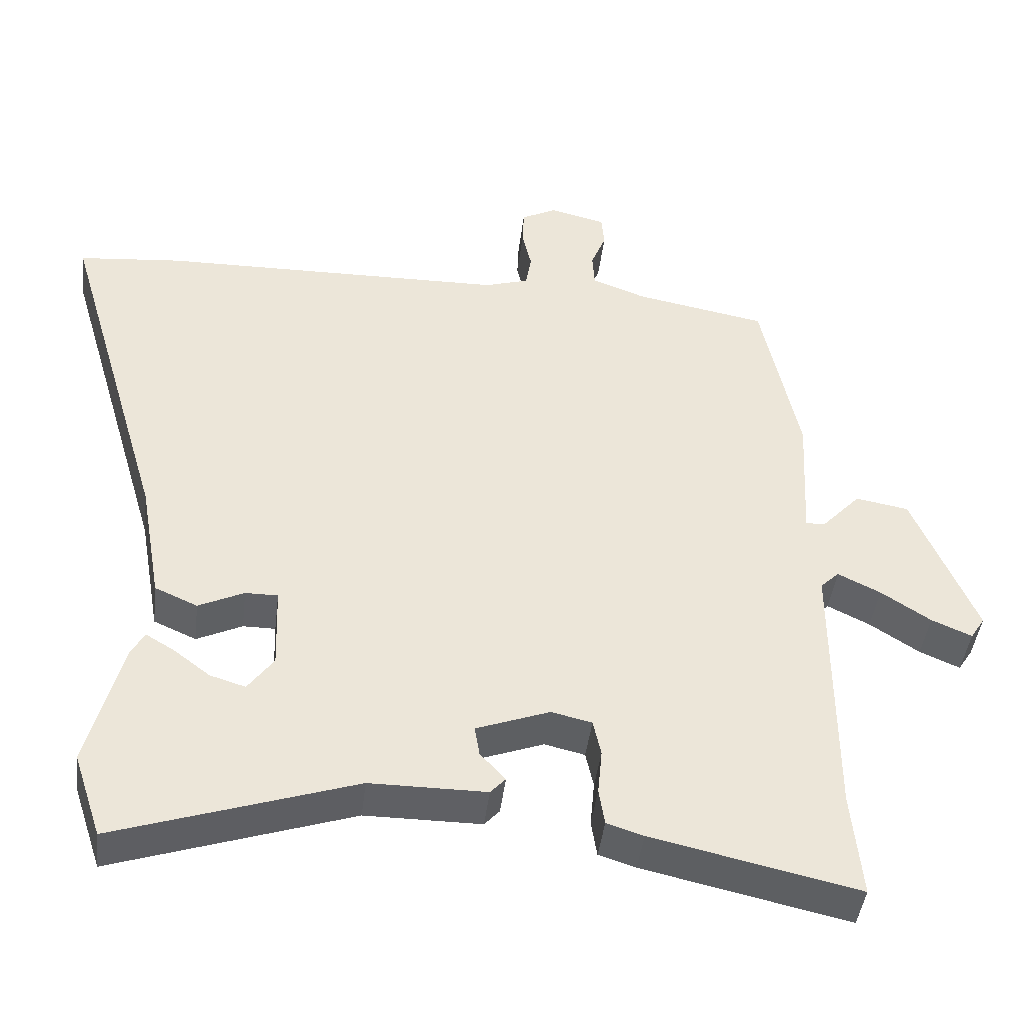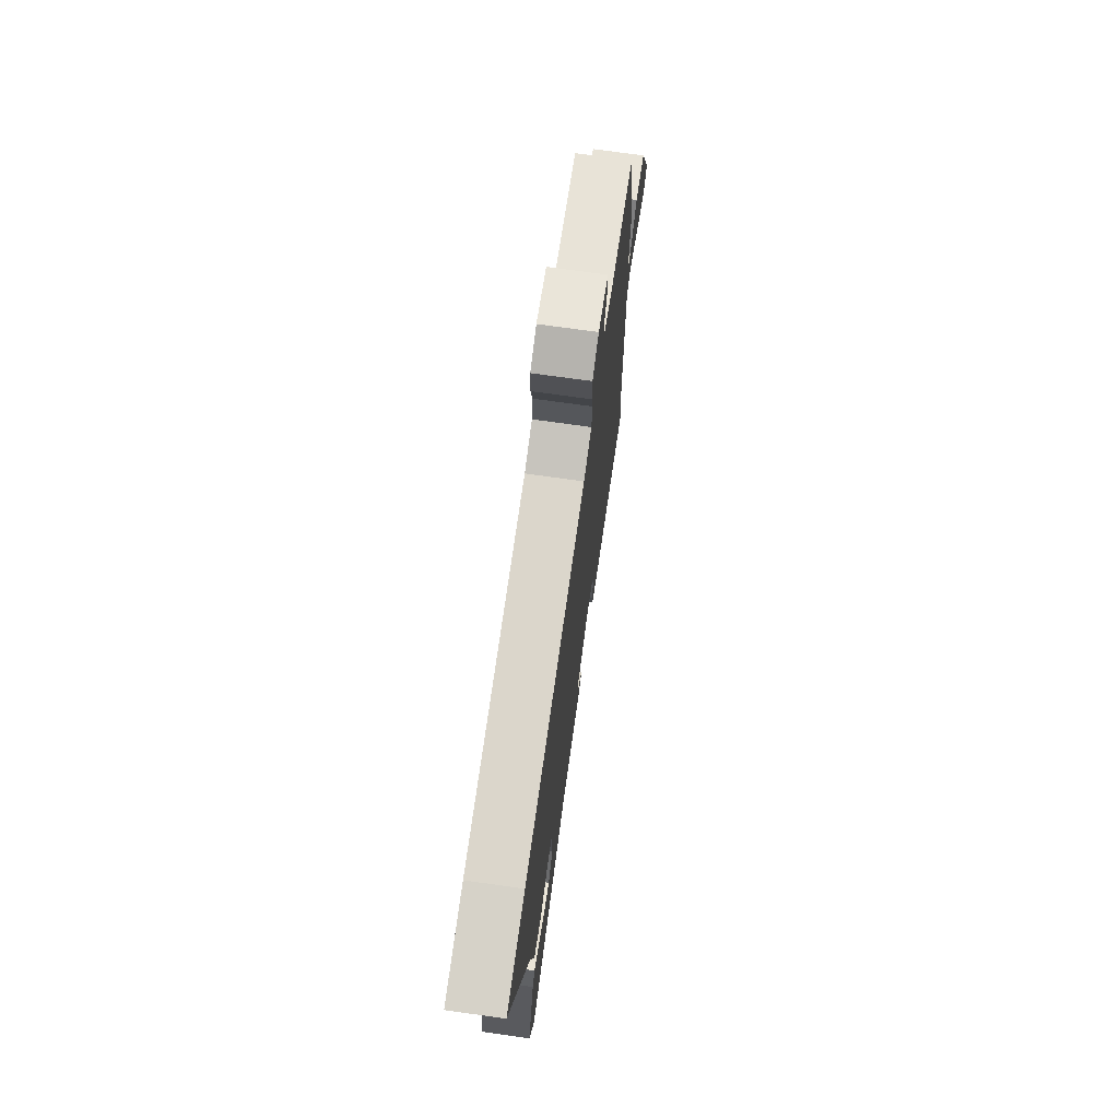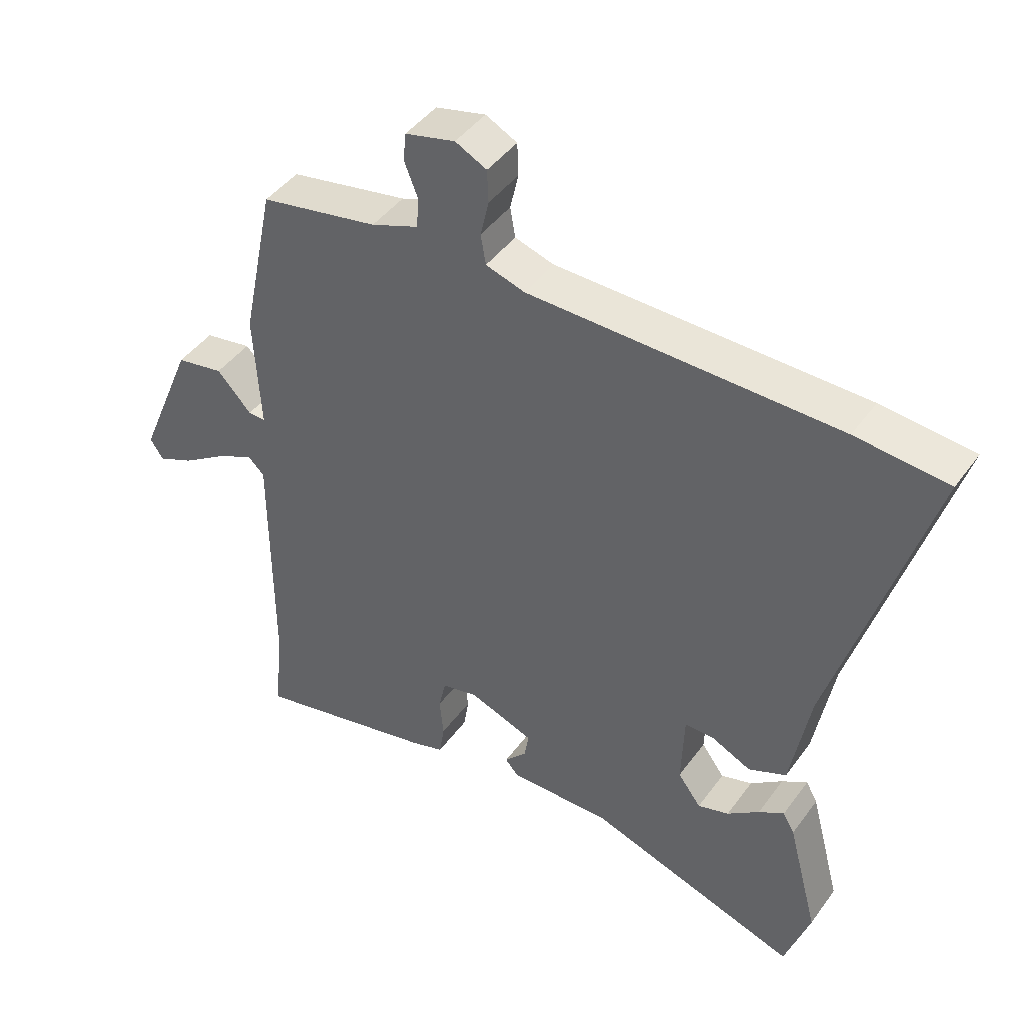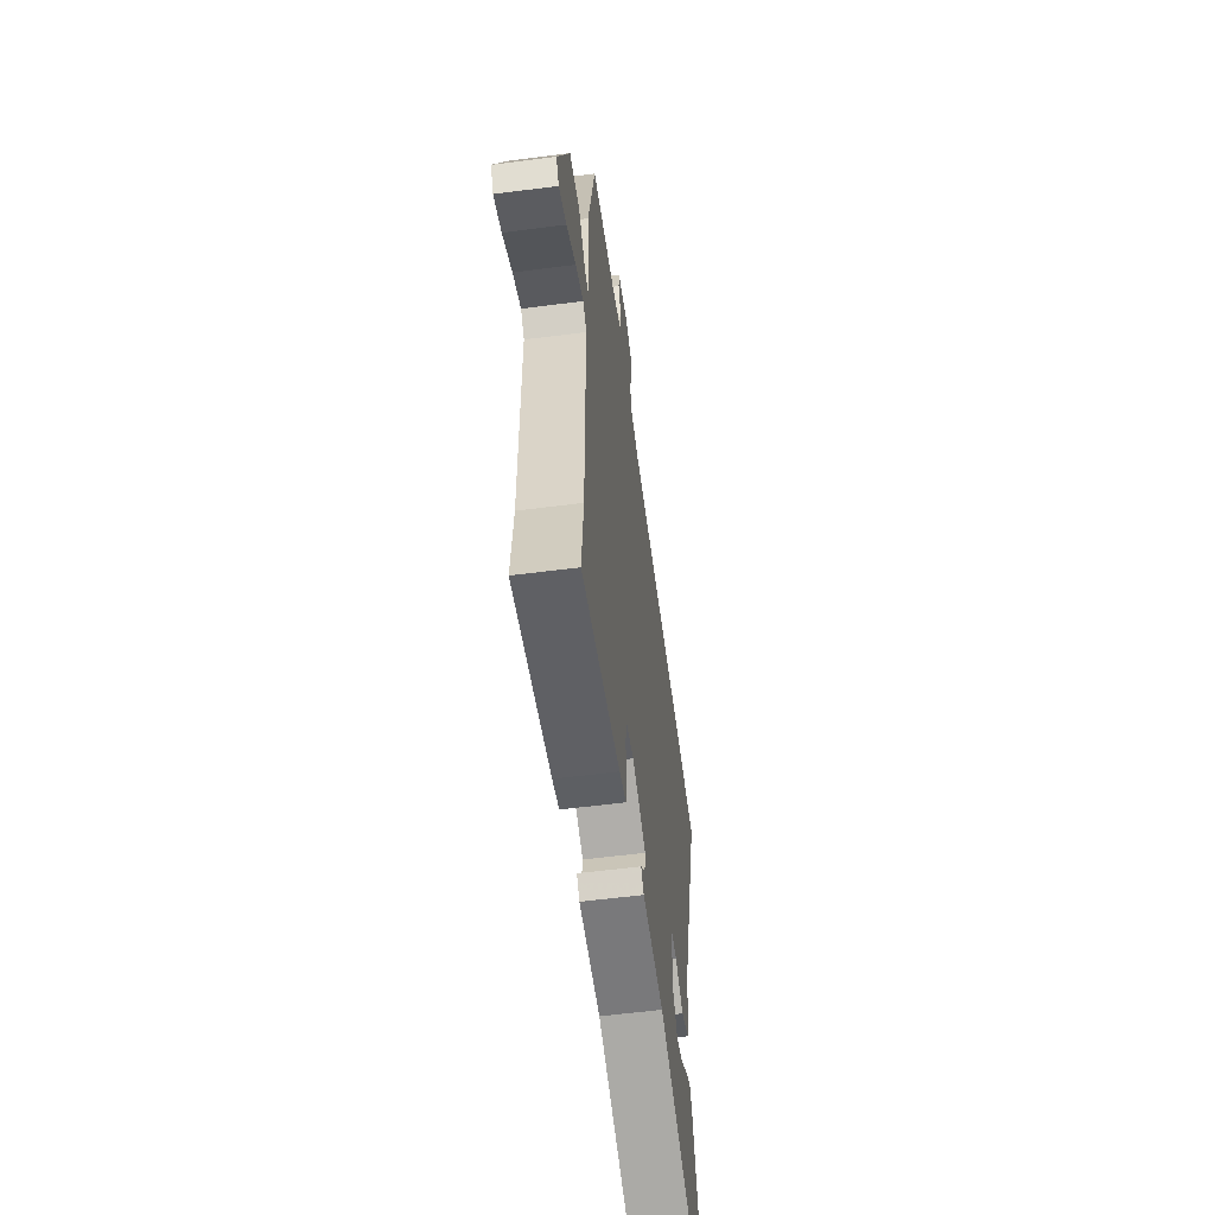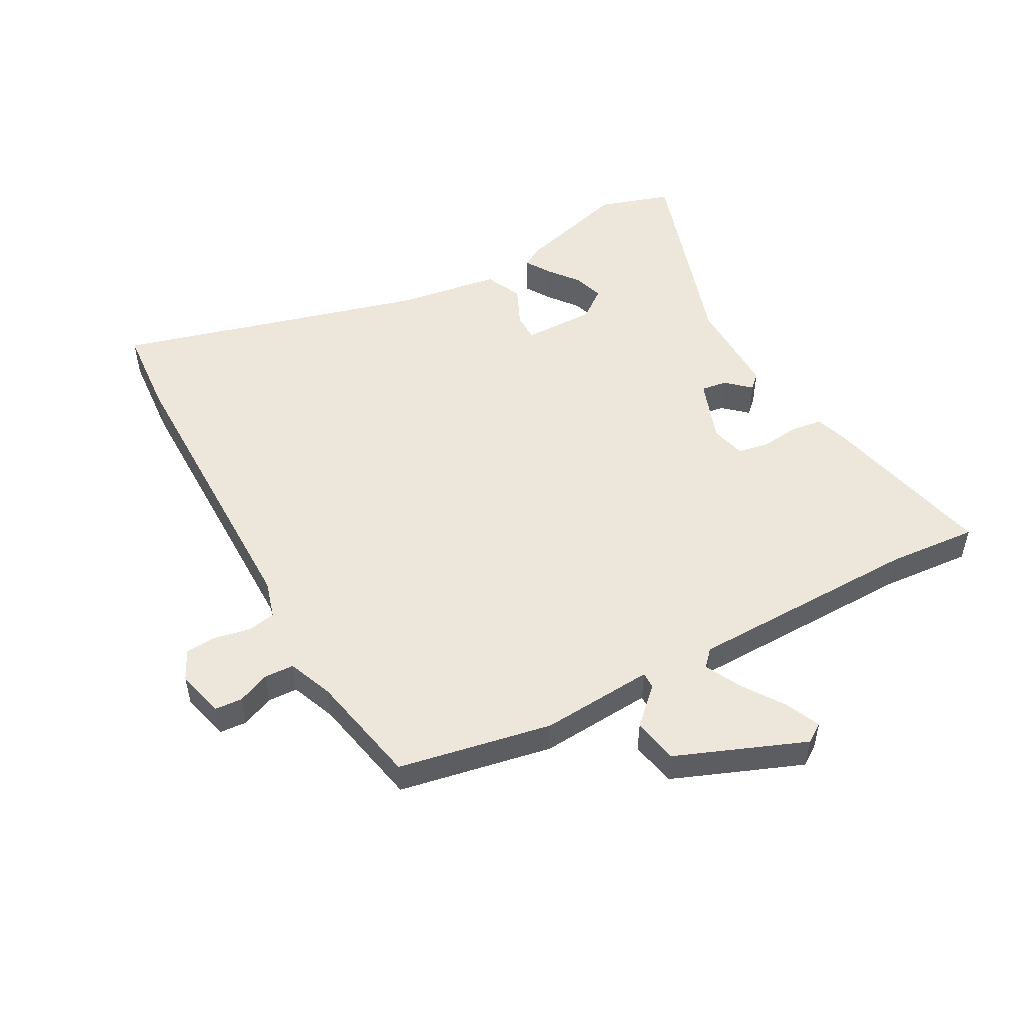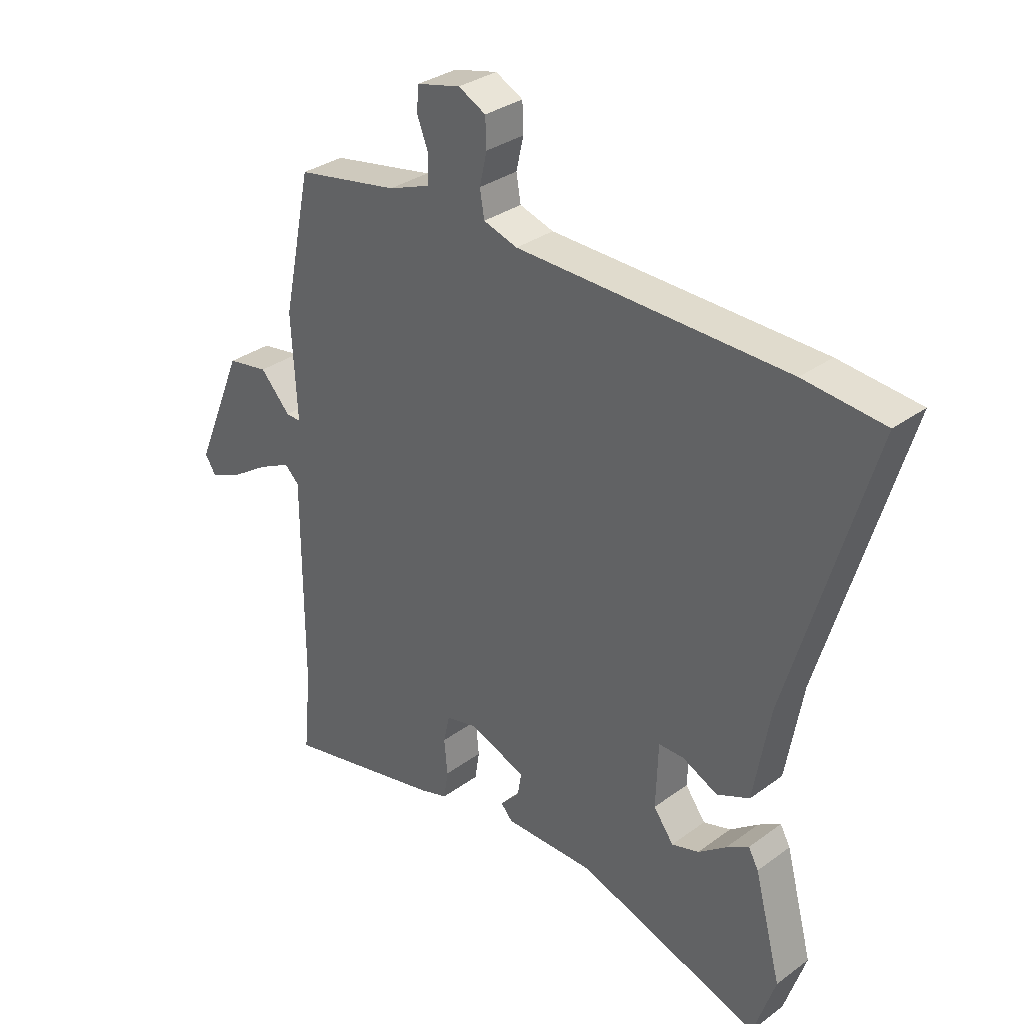
<metadata>
{"format":"obj","ext":"obj","renderer":"f3d","projection":"perspective","resolution":1024,"background":"white","views":[{"elev":-43.6,"azim":-6.9,"up":"+Z"},{"elev":72.5,"azim":-82.0,"up":"+Z"},{"elev":44.2,"azim":-146.5,"up":"+Z"},{"elev":-57.9,"azim":97.6,"up":"+Z"},{"elev":51.4,"azim":60.4,"up":"+Y"},{"elev":32.3,"azim":-135.5,"up":"+Z"}]}
</metadata>
<code>
v -0.615 0.07 0.489
v -0.471 0.07 0.503
v 0.012 0.07 0.512
v 0.073 0.07 0.531
v 0.081 0.07 0.578
v 0.068 0.07 0.635
v 0.07 0.07 0.686
v 0.119 0.07 0.711
v 0.197 0.07 0.692
v 0.201 0.07 0.648
v 0.18 0.07 0.595
v 0.183 0.07 0.547
v 0.257 0.07 0.519
v 0.441 0.07 0.485
v 0.493 0.07 0.236
v 0.483 0.07 0.052
v 0.51 0.07 0.053
v 0.564 0.07 0.111
v 0.638 0.07 0.098
v 0.725 0.07 -0.111
v 0.705 0.07 -0.142
v 0.649 0.07 -0.118
v 0.58 0.07 -0.073
v 0.521 0.07 -0.044
v 0.495 0.07 -0.069
v 0.495 0.07 -0.447
v 0.509 0.07 -0.594
v 0.223 0.07 -0.531
v 0.172 0.07 -0.515
v 0.164 0.07 -0.464
v 0.17 0.07 -0.401
v 0.159 0.07 -0.351
v 0.103 0.07 -0.338
v 0.001 0.07 -0.376
v 0.008 0.07 -0.418
v 0.043 0.07 -0.456
v 0.022 0.07 -0.479
v -0.139 0.07 -0.479
v -0.47 0.07 -0.589
v -0.509 0.07 -0.472
v -0.461 0.07 -0.29
v -0.443 0.07 -0.258
v -0.403 0.07 -0.282
v -0.353 0.07 -0.32
v -0.304 0.07 -0.335
v -0.268 0.07 -0.286
v -0.272 0.07 -0.17
v -0.317 0.07 -0.17
v -0.38 0.07 -0.2
v -0.439 0.07 -0.174
v -0.469 0.07 -0.005
v -0.615 0 0.489
v -0.471 0 0.503
v 0.012 0 0.512
v 0.073 0 0.531
v 0.081 0 0.578
v 0.068 0 0.635
v 0.07 0 0.686
v 0.119 0 0.711
v 0.197 0 0.692
v 0.201 0 0.648
v 0.18 0 0.595
v 0.183 0 0.547
v 0.257 0 0.519
v 0.441 0 0.485
v 0.493 0 0.236
v 0.483 0 0.052
v 0.51 0 0.053
v 0.564 0 0.111
v 0.638 0 0.098
v 0.725 0 -0.111
v 0.705 0 -0.142
v 0.649 0 -0.118
v 0.58 0 -0.073
v 0.521 0 -0.044
v 0.495 0 -0.069
v 0.495 0 -0.447
v 0.509 0 -0.594
v 0.223 0 -0.531
v 0.172 0 -0.515
v 0.164 0 -0.464
v 0.17 0 -0.401
v 0.159 0 -0.351
v 0.103 0 -0.338
v 0.001 0 -0.376
v 0.008 0 -0.418
v 0.043 0 -0.456
v 0.022 0 -0.479
v -0.139 0 -0.479
v -0.47 0 -0.589
v -0.509 0 -0.472
v -0.461 0 -0.29
v -0.443 0 -0.258
v -0.403 0 -0.282
v -0.353 0 -0.32
v -0.304 0 -0.335
v -0.268 0 -0.286
v -0.272 0 -0.17
v -0.317 0 -0.17
v -0.38 0 -0.2
v -0.439 0 -0.174
v -0.469 0 -0.005
f 48 49 50 51
f 1 2 3
f 51 1 3
f 48 51 3
f 47 48 3
f 46 47 3 4
f 42 43 44
f 41 42 44
f 40 41 44
f 39 40 44
f 38 39 44 45
f 38 45 46
f 37 38 46
f 36 37 46
f 35 36 46
f 29 30 31
f 28 29 31
f 27 28 31
f 26 27 31
f 25 26 31 32
f 24 25 32 33
f 21 22 23
f 20 21 23
f 19 20 23
f 18 19 23
f 17 18 23
f 16 17 23 24
f 13 14 15 16
f 24 33 34
f 16 24 34
f 13 16 34
f 12 13 34
f 9 10 11
f 8 9 11
f 7 8 11
f 6 7 11
f 5 6 11
f 11 12 34
f 5 11 34
f 4 5 34
f 34 35 46
f 4 34 46
f 102 101 100 99
f 54 53 52
f 54 52 102
f 54 102 99
f 54 99 98
f 55 54 98 97
f 95 94 93
f 95 93 92
f 95 92 91
f 95 91 90
f 96 95 90 89
f 97 96 89
f 97 89 88
f 97 88 87
f 97 87 86
f 82 81 80
f 82 80 79
f 82 79 78
f 82 78 77
f 83 82 77 76
f 84 83 76 75
f 74 73 72
f 74 72 71
f 74 71 70
f 74 70 69
f 74 69 68
f 75 74 68 67
f 67 66 65 64
f 85 84 75
f 85 75 67
f 85 67 64
f 85 64 63
f 62 61 60
f 62 60 59
f 62 59 58
f 62 58 57
f 62 57 56
f 85 63 62
f 85 62 56
f 85 56 55
f 97 86 85
f 97 85 55
f 1 52 53 2
f 2 53 54 3
f 3 54 55 4
f 4 55 56 5
f 5 56 57 6
f 6 57 58 7
f 7 58 59 8
f 8 59 60 9
f 9 60 61 10
f 10 61 62 11
f 11 62 63 12
f 12 63 64 13
f 13 64 65 14
f 14 65 66 15
f 15 66 67 16
f 16 67 68 17
f 17 68 69 18
f 18 69 70 19
f 19 70 71 20
f 20 71 72 21
f 21 72 73 22
f 22 73 74 23
f 23 74 75 24
f 24 75 76 25
f 25 76 77 26
f 26 77 78 27
f 27 78 79 28
f 28 79 80 29
f 29 80 81 30
f 30 81 82 31
f 31 82 83 32
f 32 83 84 33
f 33 84 85 34
f 34 85 86 35
f 35 86 87 36
f 36 87 88 37
f 37 88 89 38
f 38 89 90 39
f 39 90 91 40
f 40 91 92 41
f 41 92 93 42
f 42 93 94 43
f 43 94 95 44
f 44 95 96 45
f 45 96 97 46
f 46 97 98 47
f 47 98 99 48
f 48 99 100 49
f 49 100 101 50
f 50 101 102 51
f 51 102 52 1

</code>
